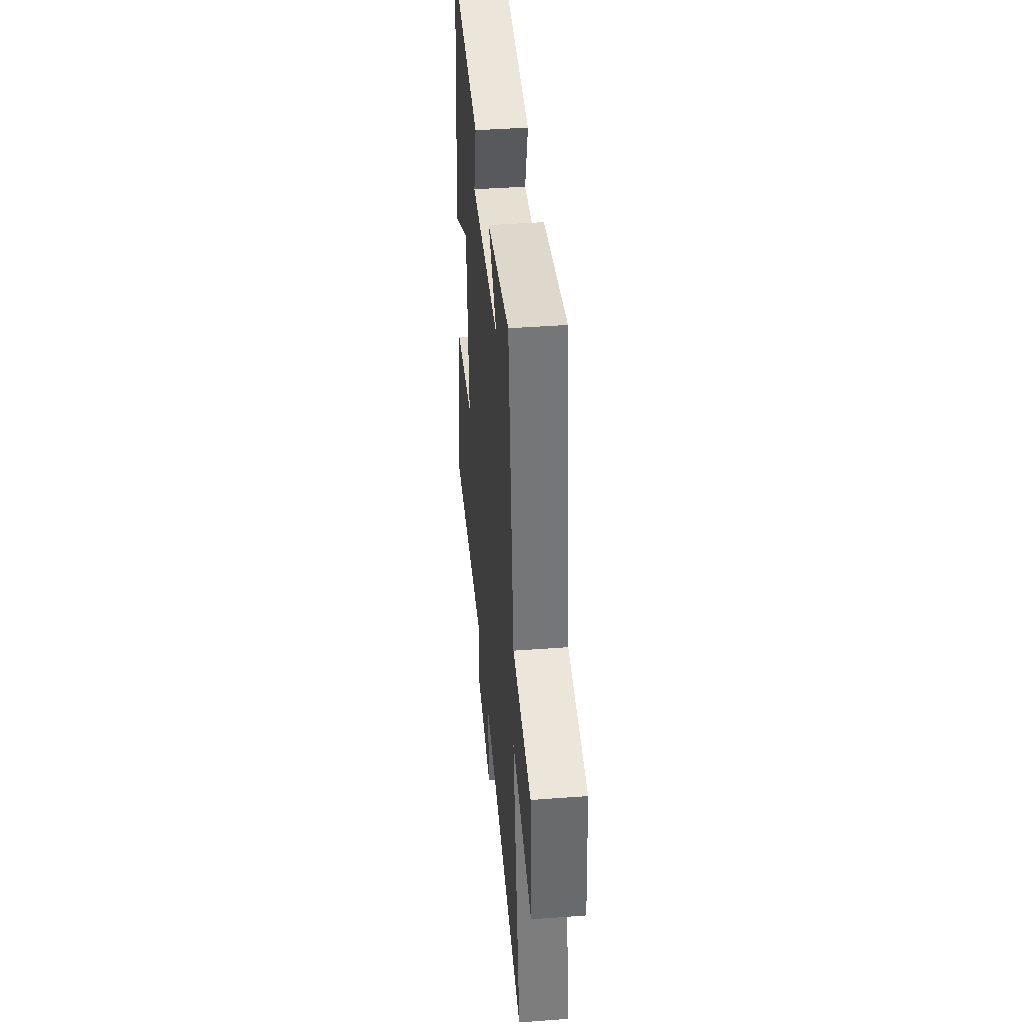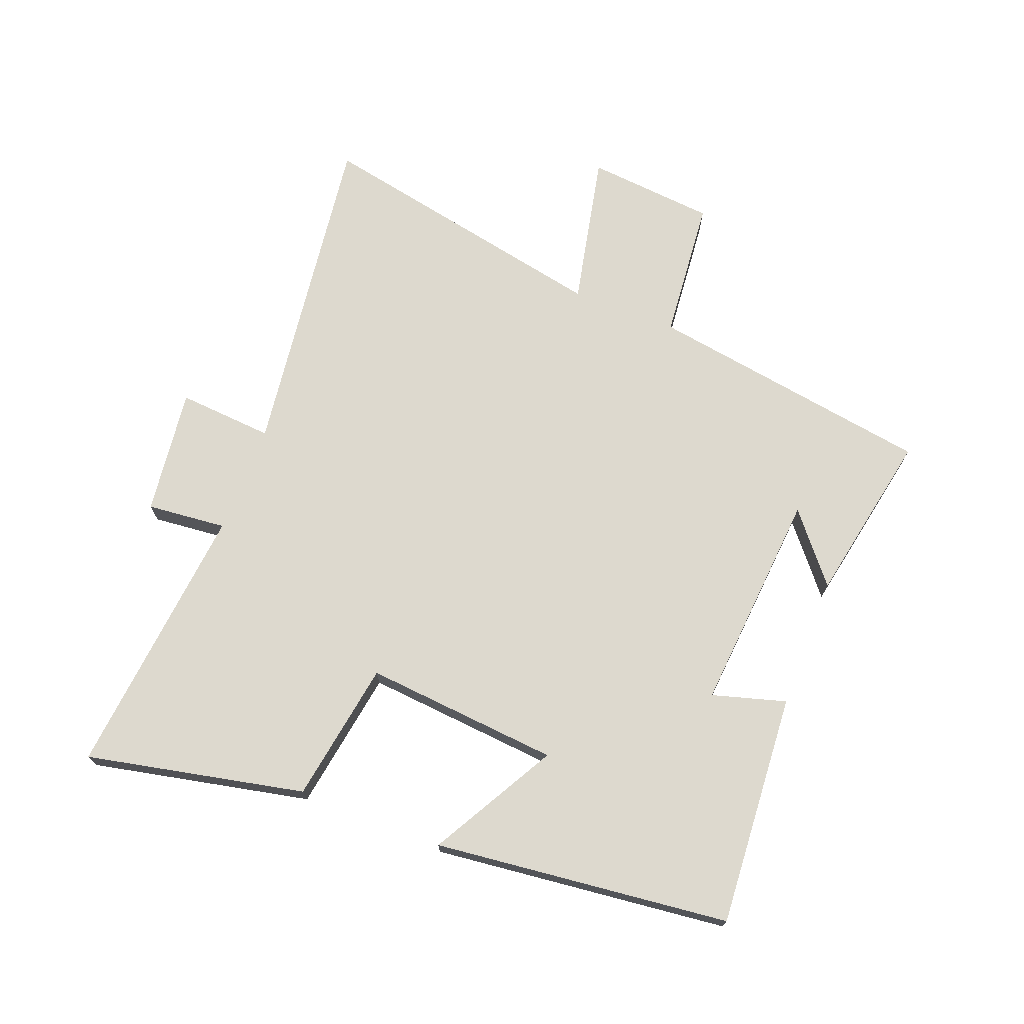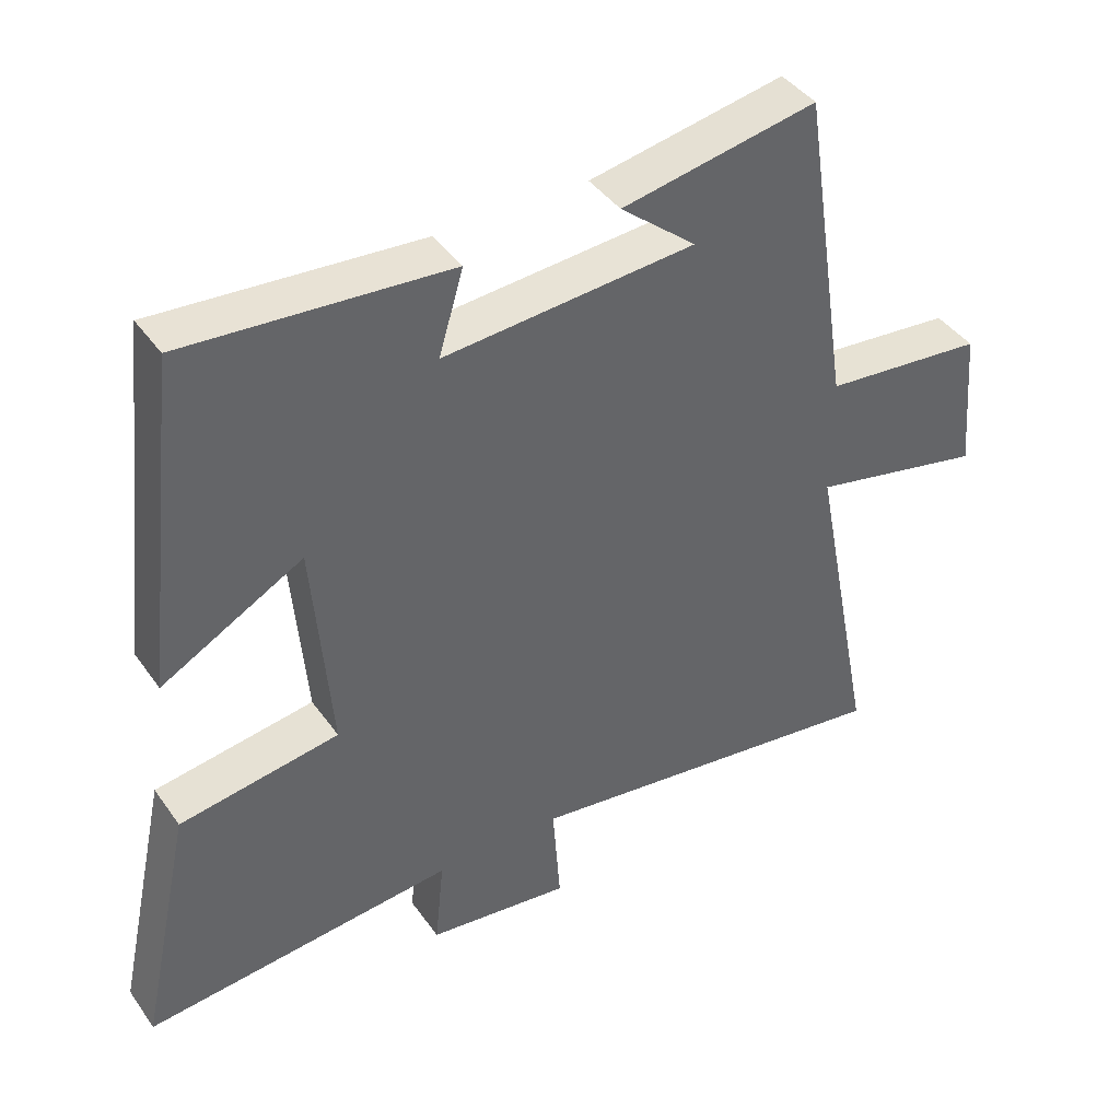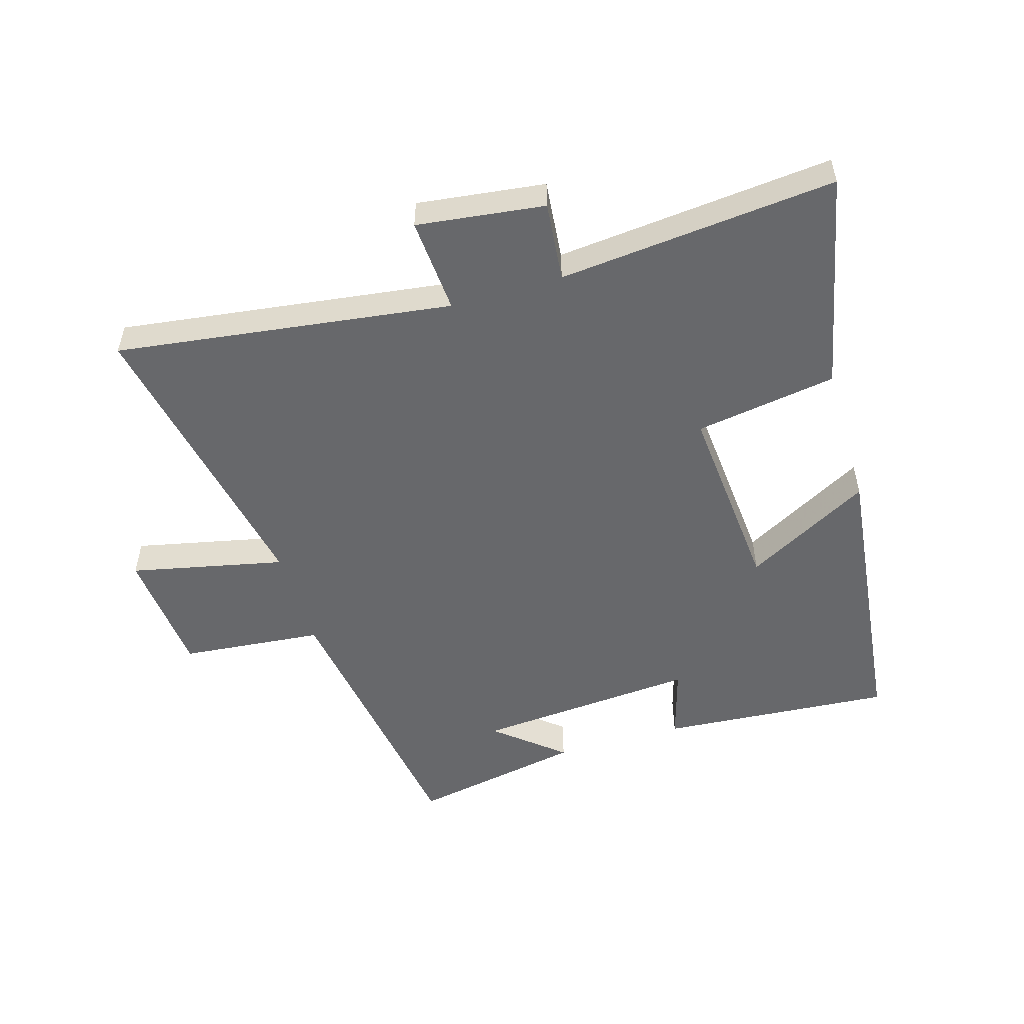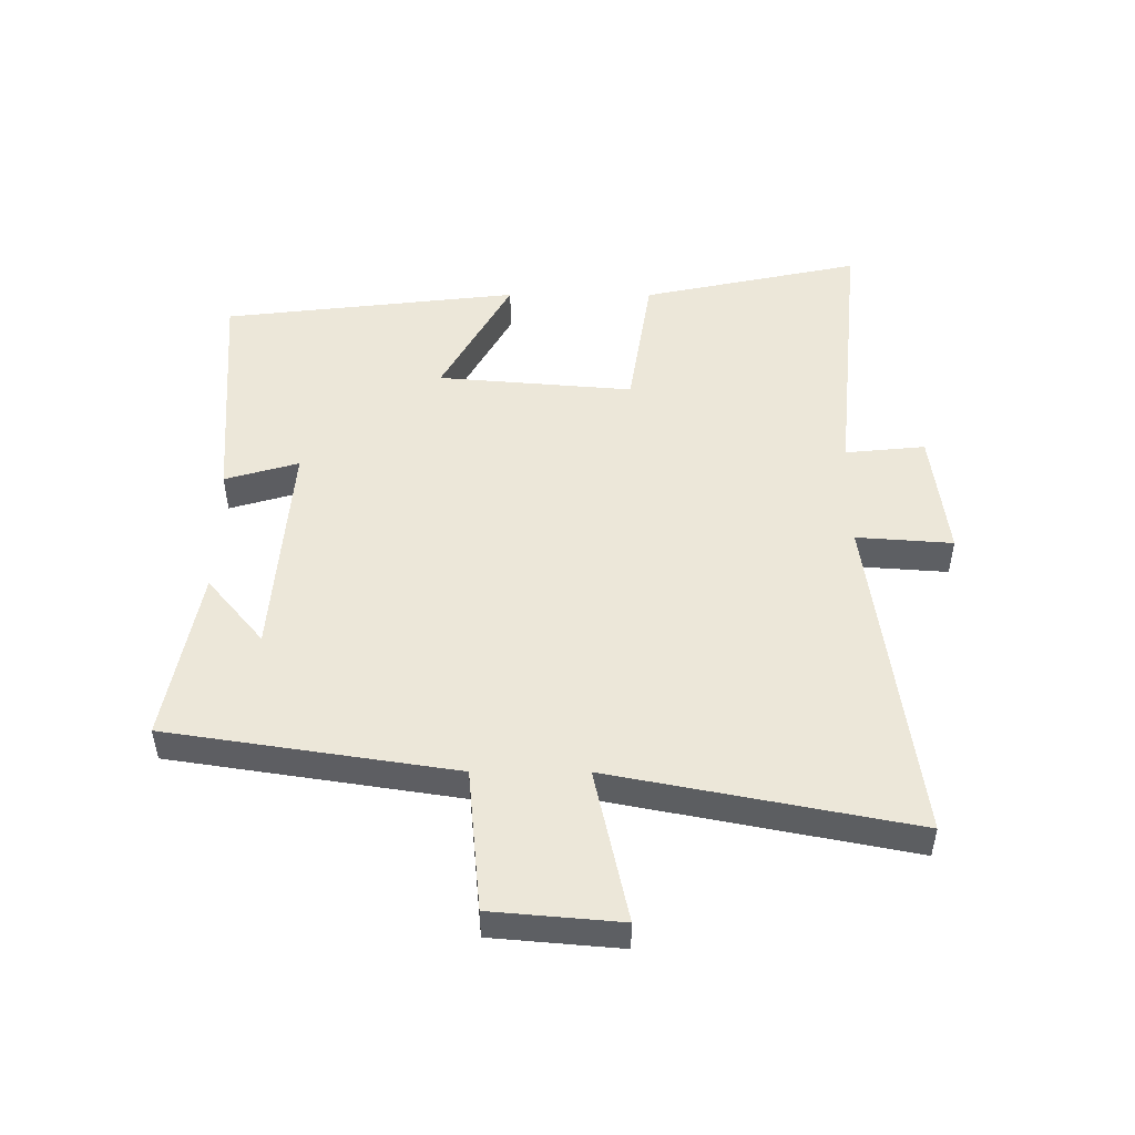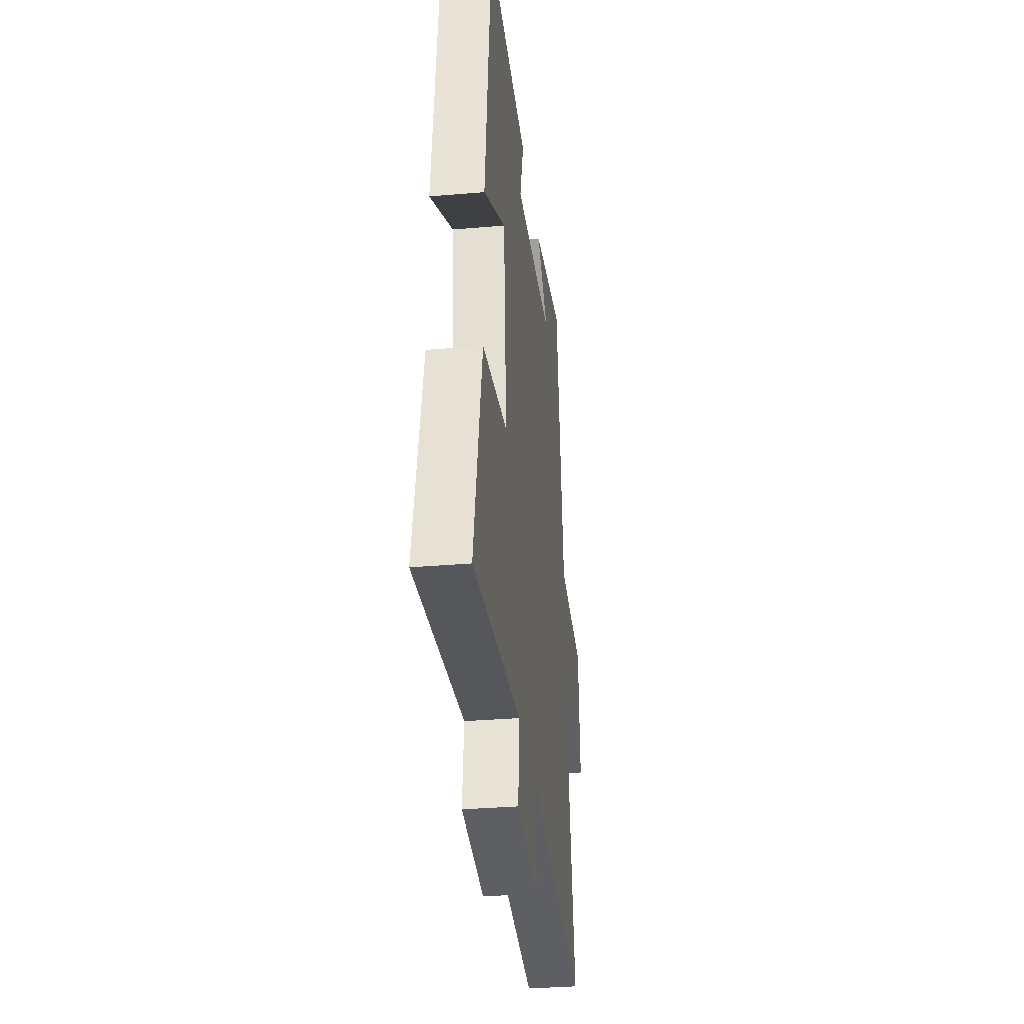
<metadata>
{"format":"obj","ext":"obj","renderer":"f3d","projection":"perspective","resolution":1024,"background":"white","views":[{"elev":42.4,"azim":84.9,"up":"+Z"},{"elev":71.7,"azim":-68.6,"up":"+Y"},{"elev":41.8,"azim":-32.2,"up":"+Z"},{"elev":-52.5,"azim":-163.4,"up":"+Y"},{"elev":49.8,"azim":90.2,"up":"+Y"},{"elev":-32.7,"azim":-83.2,"up":"+Z"}]}
</metadata>
<code>
v 0.595 0.07 -0.573
v 0.053 0.07 -0.5
v 0.064 0.07 -0.655
v -0.142 0.07 -0.629
v -0.129 0.07 -0.5
v -0.576 0.07 -0.543
v -0.5 0.07 -0.19
v -0.271 0.07 -0.154
v -0.297 0.07 0.162
v -0.5 0.07 0.05
v -0.444 0.07 0.528
v -0.067 0.07 0.5
v -0.102 0.07 0.381
v 0.258 0.07 0.409
v 0.149 0.07 0.5
v 0.429 0.07 0.553
v 0.5 0.07 0.089
v 0.731 0.07 0.067
v 0.749 0.07 -0.141
v 0.5 0.07 -0.087
v 0.595 0 -0.573
v 0.053 0 -0.5
v 0.064 0 -0.655
v -0.142 0 -0.629
v -0.129 0 -0.5
v -0.576 0 -0.543
v -0.5 0 -0.19
v -0.271 0 -0.154
v -0.297 0 0.162
v -0.5 0 0.05
v -0.444 0 0.528
v -0.067 0 0.5
v -0.102 0 0.381
v 0.258 0 0.409
v 0.149 0 0.5
v 0.429 0 0.553
v 0.5 0 0.089
v 0.731 0 0.067
v 0.749 0 -0.141
v 0.5 0 -0.087
f 17 18 19 20
f 16 17 20
f 14 15 16
f 14 16 20
f 20 1 2
f 14 20 2
f 13 14 2
f 11 12 13
f 10 11 13
f 9 10 13
f 13 2 3
f 9 13 3
f 8 9 3
f 5 6 7 8
f 3 4 5
f 3 5 8
f 40 39 38 37
f 40 37 36
f 36 35 34
f 40 36 34
f 22 21 40
f 22 40 34
f 22 34 33
f 33 32 31
f 33 31 30
f 33 30 29
f 23 22 33
f 23 33 29
f 23 29 28
f 28 27 26 25
f 25 24 23
f 28 25 23
f 1 21 22 2
f 2 22 23 3
f 3 23 24 4
f 4 24 25 5
f 5 25 26 6
f 6 26 27 7
f 7 27 28 8
f 8 28 29 9
f 9 29 30 10
f 10 30 31 11
f 11 31 32 12
f 12 32 33 13
f 13 33 34 14
f 14 34 35 15
f 15 35 36 16
f 16 36 37 17
f 17 37 38 18
f 18 38 39 19
f 19 39 40 20
f 20 40 21 1

</code>
